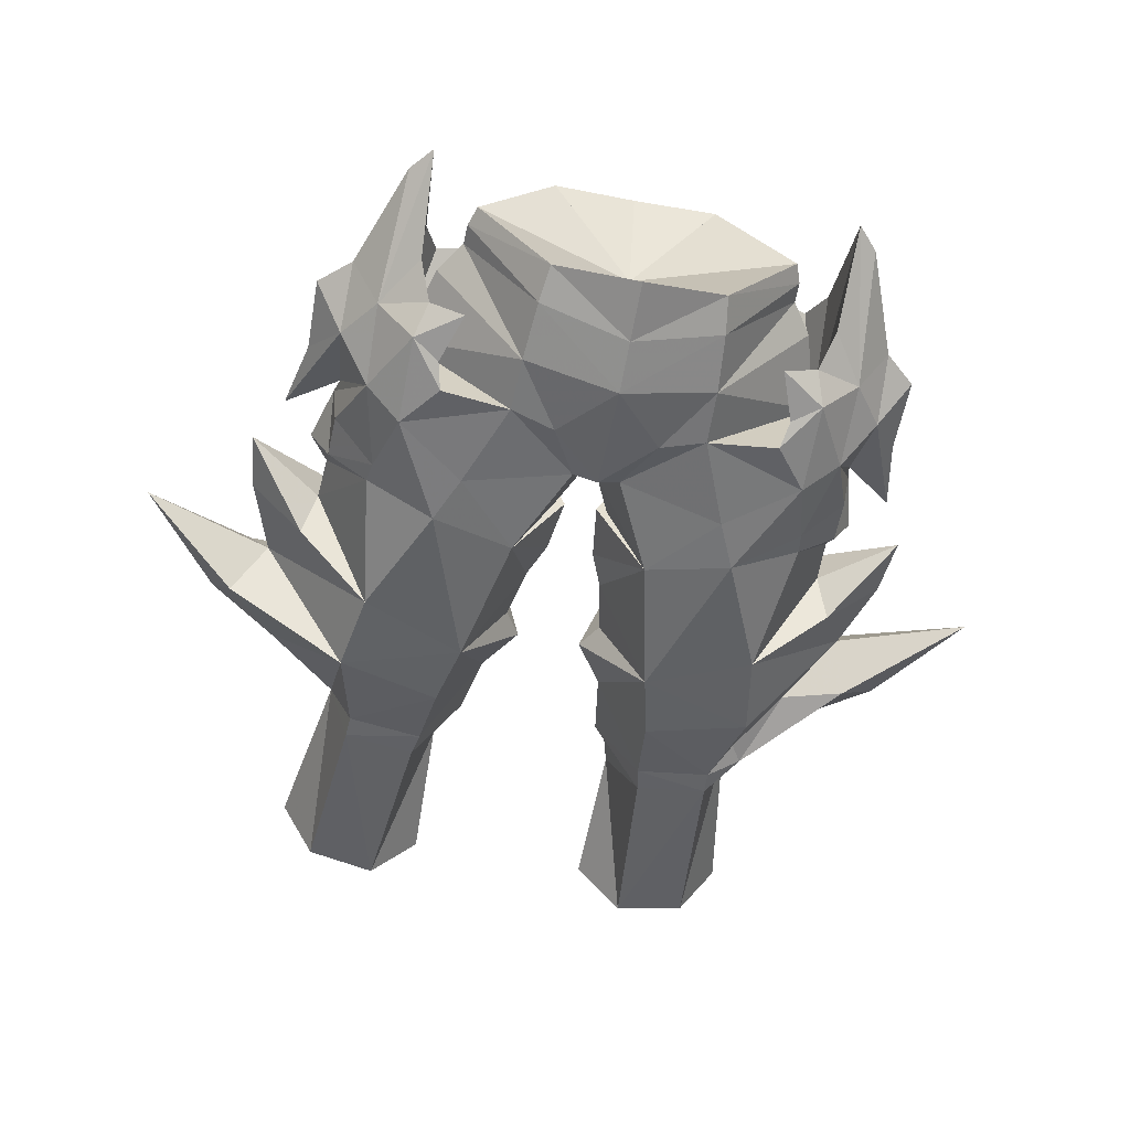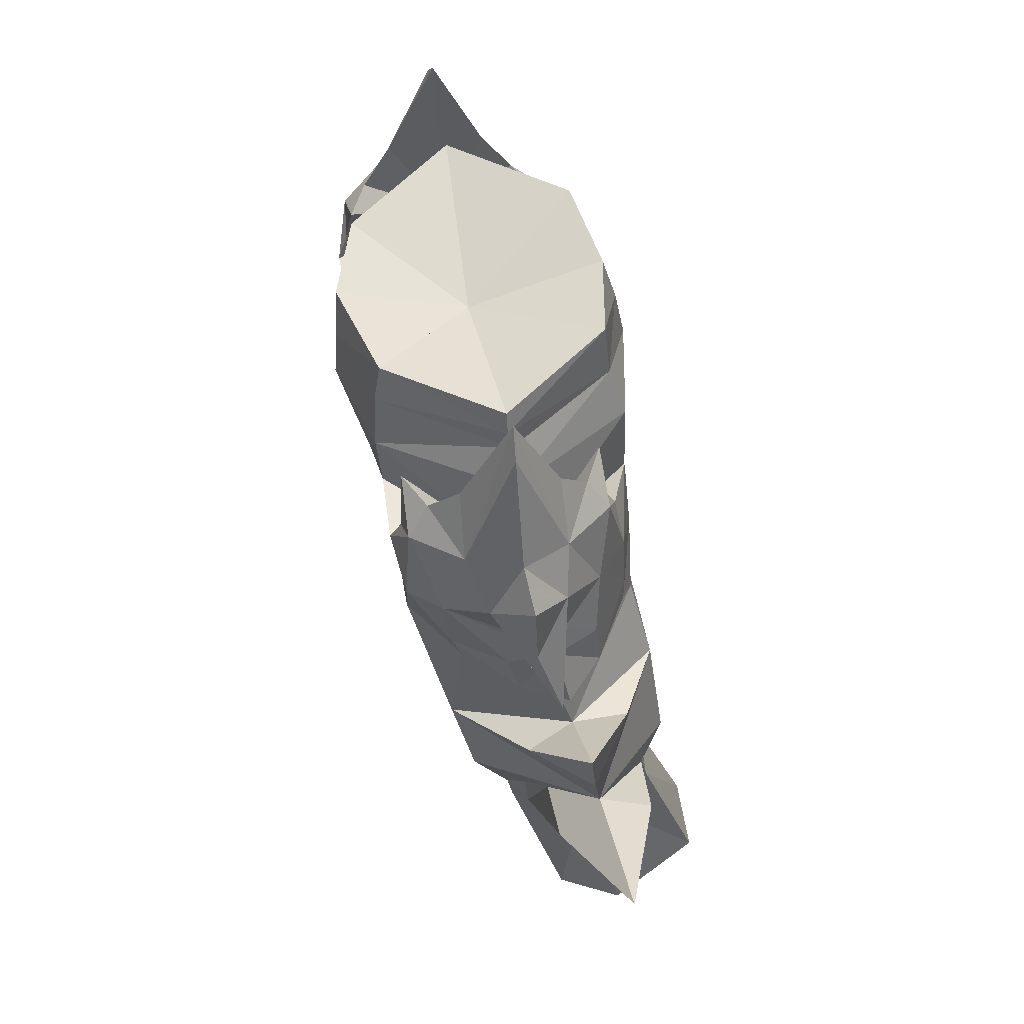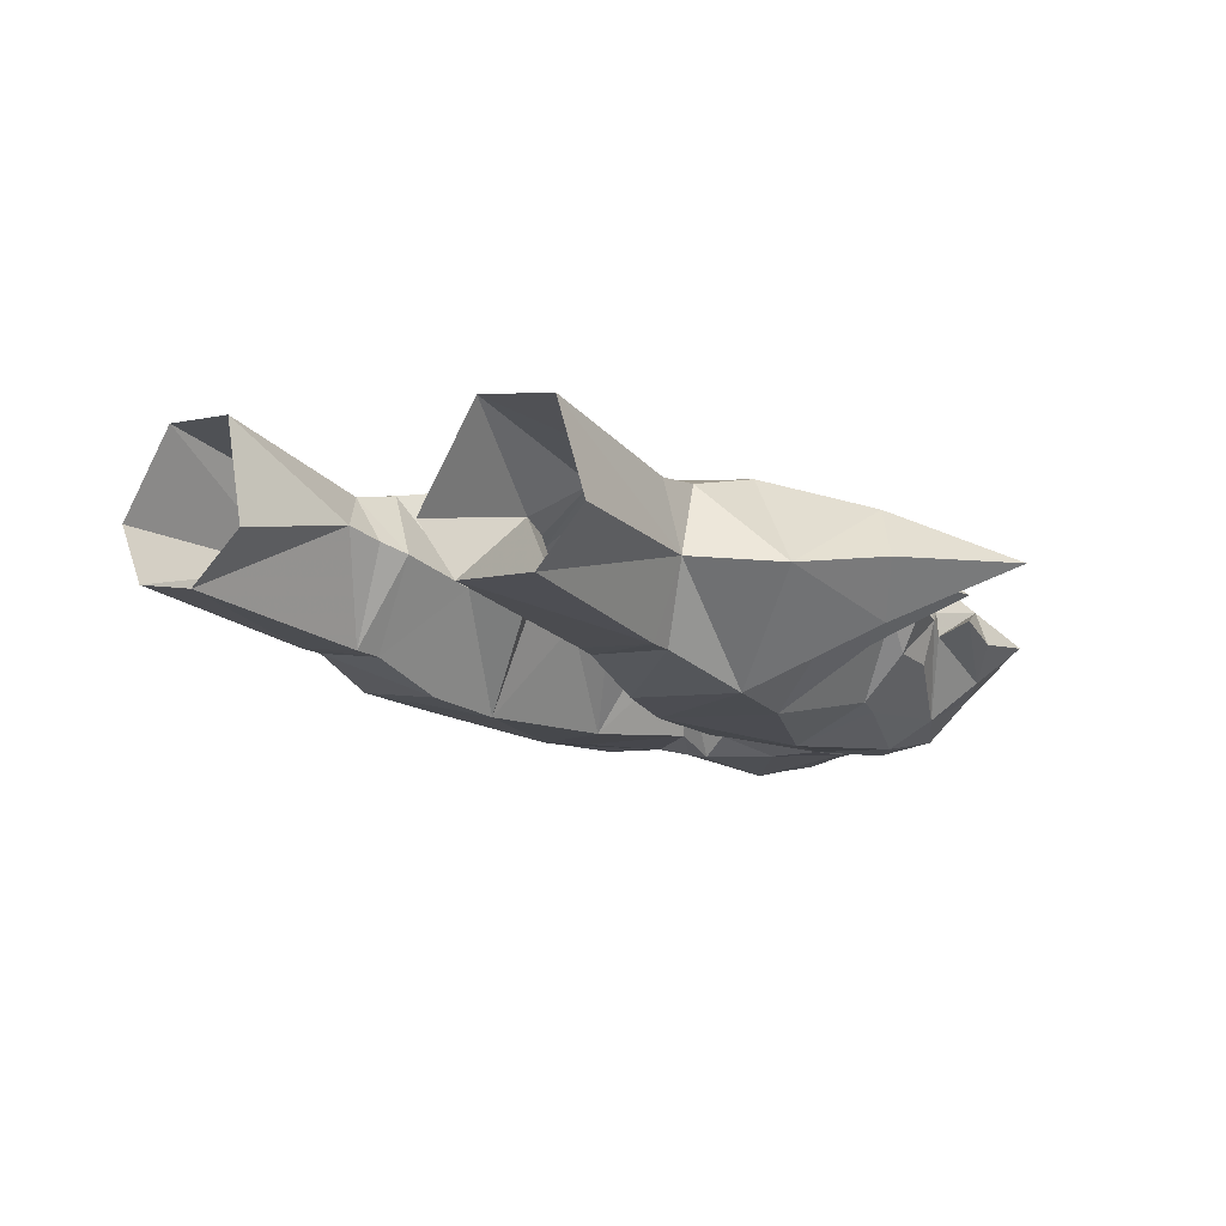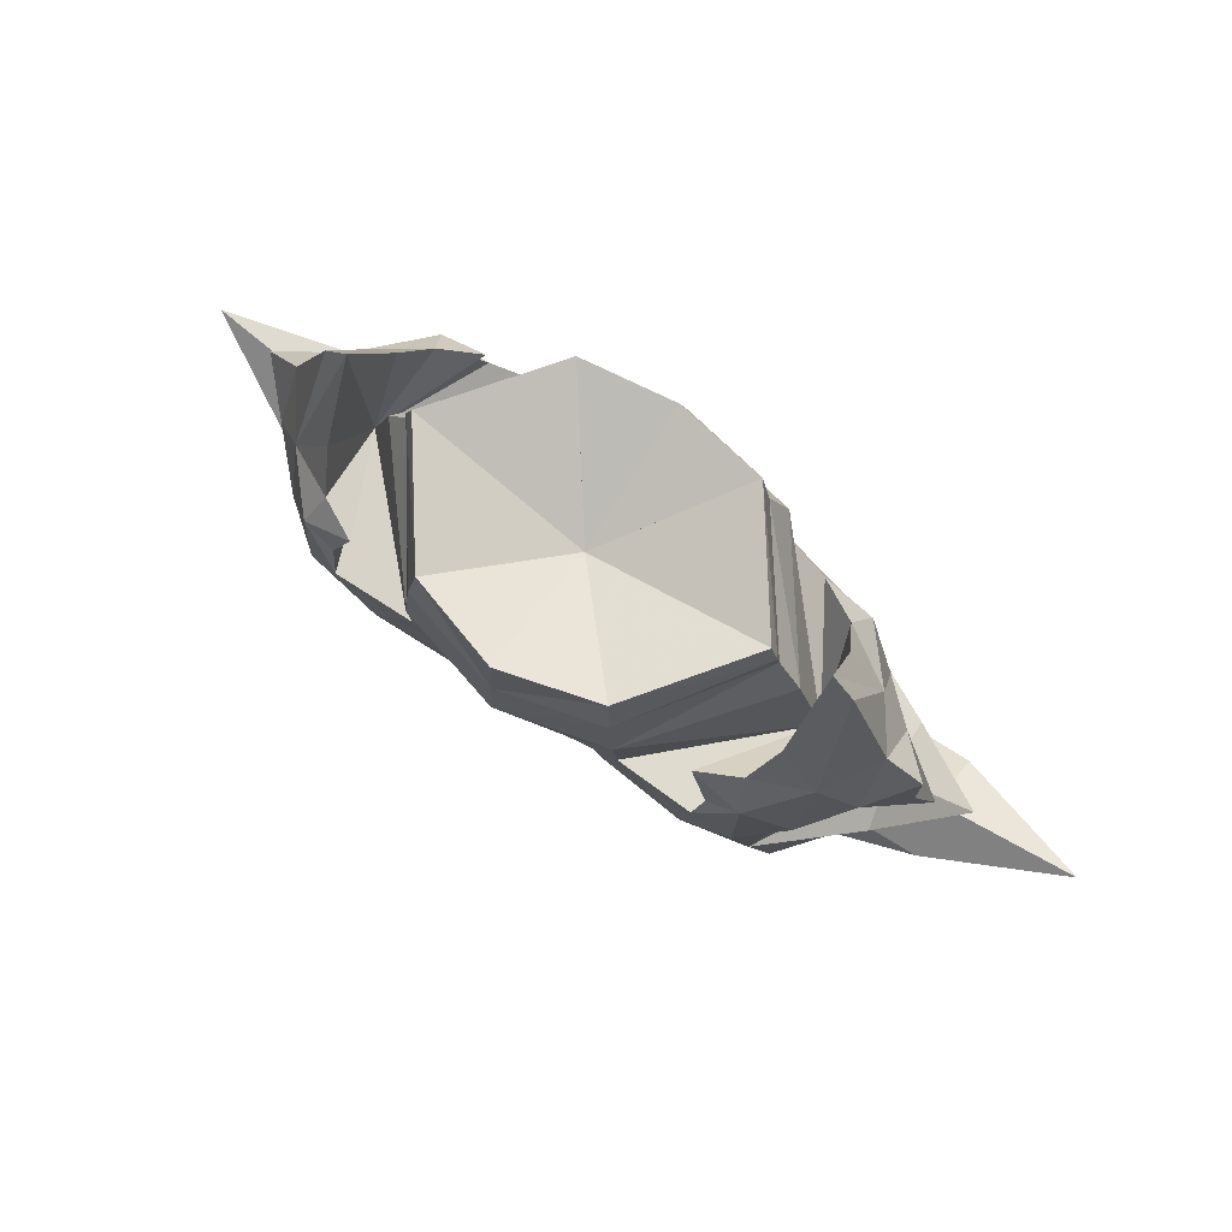
<metadata>
{"format":"obj","ext":"obj","renderer":"f3d","projection":"perspective","resolution":1024,"background":"white","views":[{"elev":-61.6,"azim":-10.6,"up":"+Y"},{"elev":55.8,"azim":79.7,"up":"+Z"},{"elev":-1.8,"azim":-145.9,"up":"+Y"},{"elev":76.5,"azim":34.4,"up":"+Z"}]}
</metadata>
<code>
g robber_trousers_male_52730
v 11.55 -1.195 44.67
v 11.48 -1.665 46.68
v 9.536 -3.651 45.73
v 9.688 -3.247 44.75
v 11.76 0.2451 47.14
v 12.49 0.7364 44.55
v 11.53 -0.4302 47.99
v 10.33 -4.059 49.62
v 7.237 -5.664 50.68
v 8.728 -5.312 48.75
v 8.728 -5.091 52.62
v 7.508 -5.236 51.8
v 11.07 2.226 45.17
v 8.713 3.693 45.76
v 8.496 3.751 46.81
v 10.96 2.055 47.23
v 7.237 3.473 50.68
v 7.508 3.045 51.8
v 8.728 2.9 52.62
v 8.184 3.693 49.17
v 9.495 -2.845 35.04
v 8.864 -3.693 38.9
v 4.207 -3.89 37.19
v 4.892 -3.041 34.08
v 8.618 -1.194 31.07
v 5.238 -1.37 30.78
v 5.556 5.371 32.3
v 4.876 5.669 34.79
v 9.527 5.62 35.94
v 9.198 4.875 32.69
v 0.9692 -4.803 47.44
v -0.06428 -5.754 47.71
v -0.06428 -1.248 46.01
v 0.2769 -1.288 45.95
v 3.659 -5.29 56.94
v -0.06428 -6.423 57.32
v -0.06428 -6.568 54.69
v 3.89 -5.578 55.31
v 8.391 5.15 40.53
v 3.316 5.462 38.37
v 3.049 4.573 42.79
v 7.036 4.442 43.88
v 2.194 3.595 45.89
v 2.725 3.783 44.74
v 1.144 -0.8803 43.96
v 0.2769 -1.288 45.95
v 11.76 1.045 41.37
v 11.61 0.4636 43.54
v 9.688 -3.247 44.75
v 3.564 3.618 57.23
v 3.849 3.794 54.88
v -0.06428 4.849 54.69
v -0.06428 4.25 56.96
v 9.287 7.798 22.72
v 8.963 5.328 30.18
v 9.726 2.332 30.31
v 11.11 3.837 21.97
v 6.285 1.126 20.81
v 9.439 1.364 21.24
v 8.686 -0.9977 29.98
v 5.456 -1.114 29.66
v 5.81 5.188 30.01
v 4.334 3.858 27.82
v 4.177 3.435 21.22
v -0.06428 -6.736 52.41
v 4.098 -5.7 52.72
v 8.169 -0.7933 54.07
v 7.22 -0.735 55.44
v 4.358 4.425 52.72
v 6.579 -5.12 44.37
v 5.669 -5.227 46.45
v 10.42 -3.161 53.05
v 10.03 -1.095 58.48
v 9.129 -1.029 59.48
v 8.904 -3.055 55.34
v 10.42 0.9242 53.05
v 8.904 0.864 55.34
v 6.579 -5.12 44.37
v 2.912 -4.672 43.34
v 2.777 1.5 33.63
v 3.296 2.775 30.31
v 2.777 1.5 33.63
v 3.296 2.775 30.31
v 1.409 0.9246 35.86
v 5.669 -5.227 46.45
v 1.409 0.9246 35.86
v 5.968 7.921 22.47
v 4.177 3.435 21.22
v 4.334 3.858 27.82
v 1.004 -0.2833 41.39
v 0.6667 -0.8096 43.98
v 3.659 -5.29 56.94
v 6.902 -0.8814 57.23
v -0.06428 -1.204 55.23
v -0.06428 -1.204 55.24
v 3.564 3.618 57.23
v -0.06428 -1.204 55.24
v -11.68 -1.195 44.67
v -9.817 -3.247 44.75
v -9.665 -3.651 45.73
v -11.61 -1.665 46.68
v -11.89 0.2451 47.14
v -12.62 0.7364 44.55
v -10.45 -4.059 49.62
v -11.66 -0.4302 47.99
v -7.366 -5.664 50.68
v -7.636 -5.236 51.8
v -8.857 -5.091 52.62
v -8.857 -5.312 48.75
v -11.2 2.226 45.17
v -11.09 2.055 47.23
v -8.624 3.751 46.81
v -8.842 3.693 45.76
v -7.366 3.473 50.68
v -8.312 3.693 49.17
v -8.857 2.9 52.62
v -7.636 3.045 51.8
v -9.624 -2.845 35.04
v -5.021 -3.041 34.08
v -4.336 -3.89 37.19
v -8.993 -3.693 38.9
v -8.746 -1.194 31.07
v -5.366 -1.37 30.78
v -5.886 5.385 32.29
v -8.966 5.231 32.53
v -9.656 5.619 35.94
v -5.005 5.669 34.79
v -1.098 -4.803 47.44
v -0.4054 -1.288 45.95
v -3.787 -5.29 56.94
v -4.018 -5.578 55.31
v -8.52 5.15 40.53
v -7.165 4.442 43.88
v -3.177 4.573 42.79
v -3.445 5.462 38.37
v -2.322 3.595 45.89
v -0.4054 -1.288 45.95
v -1.273 -0.8803 43.96
v -2.853 3.783 44.74
v -11.89 1.045 41.37
v -11.74 0.4636 43.54
v -9.817 -3.247 44.75
v -3.693 3.618 57.23
v -3.977 3.794 54.88
v -9.415 7.798 22.72
v -11.23 3.837 21.97
v -9.854 2.332 30.31
v -9.091 5.328 30.18
v -6.414 1.126 20.81
v -5.584 -1.114 29.66
v -8.814 -0.9977 29.98
v -9.567 1.364 21.24
v -5.939 5.188 30.01
v -4.306 3.435 21.22
v -4.463 3.858 27.82
v -4.226 -5.7 52.72
v -7.348 -0.735 55.44
v -8.297 -0.7933 54.07
v -4.486 4.425 52.72
v -13.09 2.109 32.98
v -6.708 -5.12 44.37
v -5.798 -5.227 46.45
v -10.55 -3.161 53.05
v -9.032 -3.055 55.34
v -9.257 -1.029 59.48
v -10.16 -1.095 58.48
v -10.55 0.9242 53.05
v -9.032 0.864 55.34
v -3.04 -4.672 43.34
v -6.708 -5.12 44.37
v -2.906 1.5 33.63
v -3.425 2.775 30.31
v -3.425 2.775 30.31
v -2.906 1.5 33.63
v -1.538 0.9246 35.86
v -5.798 -5.227 46.45
v -1.538 0.9246 35.86
v -6.096 7.921 22.47
v -4.463 3.858 27.82
v -4.306 3.435 21.22
v -0.7952 -0.8096 43.98
v -1.133 -0.2833 41.39
v -3.787 -5.29 56.94
v -0.06428 -1.204 55.23
v -7.031 -0.8814 57.23
v -3.693 3.618 57.23
v 11.43 0.109 35.24
v 9.56 -0.5774 32.53
v 10.08 -0.4878 31.67
v 14.21 0.1167 35.97
v 11.8 -2.426 51.11
v 13.78 0.162 46.26
v 11.7 0.6637 51.23
v -11.93 -2.426 51.11
v -13.97 0.1664 46.26
v -11.83 0.6638 51.23
v 11.61 0.4636 43.54
v 2.155 0.6636 37.1
v 2.155 0.6636 37.1
v 16.1 2.326 35.1
v 12.94 2.386 33
v 13.9 4.217 36.7
v 11.76 -1.095 53.92
v 13.17 -0.892 52.65
v 13.13 -0.7722 49.48
v 8.295 -4.237 53.94
v 6.739 -5.019 53.96
v 4.169 -5.515 50.3
v 10.11 2.307 49.86
v 11.3 0.6188 48.25
v 4.919 4.75 45.62
v 4.619 4.556 48.43
v 6.739 2.829 53.96
v 8.295 2.046 53.94
v 4.563 4.463 49.39
v 8.904 -3.055 55.34
v 9.129 -1.029 59.48
v 9.172 -0.6663 50.54
v 8.295 -4.237 53.94
v 6.739 -5.019 53.96
v 7.508 -5.236 51.8
v 7.237 -5.664 50.68
v 4.169 -5.515 50.3
v 8.904 0.864 55.34
v 8.295 2.046 53.94
v 6.739 2.829 53.96
v 7.508 3.045 51.8
v 7.237 3.473 50.68
v 4.563 4.463 49.39
v 7.199 -0.8887 56.38
v 6.902 -0.8814 57.23
v 19.62 2.143 39.53
v 9.172 -0.6663 50.54
v -0.06428 5.144 48.18
v 4.619 4.556 48.43
v 4.919 4.75 45.62
v 2.191 -5.731 49.79
v -0.06428 -1.248 46.01
v 4.169 -5.515 50.3
v 4.563 4.463 49.39
v -0.06428 5.267 52.3
v 8.713 3.693 45.76
v 1.144 -0.8803 43.96
v 3.954 3.261 29.3
v 3.954 3.261 29.3
v -0.06428 -6.423 57.32
v -0.06428 4.25 56.96
v 13.71 1.937 37.76
v 12.27 -0.922 40.45
v 11.69 3.432 41.24
v 14.79 1.423 41.13
v 12.27 -0.922 40.45
v 15.1 1.161 43.74
v 10.81 4.484 35.01
v 15.1 1.161 43.74
v 1.67 0.09084 39.64
v 1.67 0.09084 39.64
v 0.6667 -0.8096 43.98
v 1.004 -0.2833 41.39
v -11.74 0.4636 43.54
v -2.283 0.6635 37.1
v -2.283 0.6635 37.1
v -16.23 2.326 35.1
v -15.25 -0.152 36.44
v -14.84 4.257 36.88
v -11.88 -1.095 53.92
v -13.3 -0.892 52.65
v -13.26 -0.7722 49.48
v -6.868 -5.019 53.96
v -8.424 -4.237 53.94
v -4.298 -5.515 50.3
v -10.24 2.307 49.86
v -11.42 0.6188 48.25
v -4.748 4.556 48.43
v -5.048 4.75 45.62
v -8.424 2.046 53.94
v -6.868 2.829 53.96
v -4.692 4.463 49.39
v -9.032 -3.055 55.34
v -9.301 -0.6663 50.54
v -9.257 -1.029 59.48
v -8.424 -4.237 53.94
v -6.868 -5.019 53.96
v -7.636 -5.236 51.8
v -7.366 -5.664 50.68
v -4.298 -5.515 50.3
v -9.032 0.864 55.34
v -8.424 2.046 53.94
v -6.868 2.829 53.96
v -7.636 3.045 51.8
v -7.366 3.473 50.68
v -4.692 4.463 49.39
v -7.031 -0.8814 57.23
v -7.328 -0.8887 56.38
v -19.74 2.143 39.53
v -9.301 -0.6663 50.54
v -4.748 4.556 48.43
v -5.048 4.75 45.62
v -2.32 -5.731 49.79
v -4.298 -5.515 50.3
v -4.692 4.463 49.39
v -8.842 3.693 45.76
v -1.273 -0.8803 43.96
v -4.082 3.261 29.3
v -4.082 3.261 29.3
v -13.84 1.937 37.76
v -12.4 -0.922 40.45
v -14.92 1.423 41.13
v -11.82 3.432 41.24
v -12.4 -0.922 40.45
v -15.23 1.161 43.74
v -15.23 1.161 43.74
v -1.799 0.09083 39.64
v -1.799 0.09083 39.64
v -0.7952 -0.8096 43.98
v -1.133 -0.2833 41.39
f 1 2 3
f 3 4 1
f 5 2 1
f 1 6 5
f 5 7 8
f 8 2 5
f 9 10 11
f 11 12 9
f 13 14 15
f 15 16 13
f 5 6 13
f 13 16 5
f 17 18 19
f 19 20 17
f 21 22 23
f 23 24 21
f 25 21 24
f 24 26 25
f 27 28 29
f 29 30 27
f 31 32 33
f 33 34 31
f 35 36 37
f 37 38 35
f 39 40 41
f 41 42 39
f 43 44 45
f 45 46 43
f 47 39 42
f 42 48 47
f 47 48 49
f 49 22 47
f 50 51 52
f 52 53 50
f 54 55 56
f 56 57 54
f 58 59 60
f 60 61 58
f 27 30 55
f 55 62 27
f 60 25 26
f 26 61 60
f 59 57 56
f 56 60 59
f 58 61 63
f 63 64 58
f 38 37 65
f 65 66 38
f 66 67 68
f 68 38 66
f 67 69 51
f 51 68 67
f 29 28 40
f 40 39 29
f 70 3 10
f 10 71 70
f 72 73 74
f 74 75 72
f 3 2 8
f 8 10 3
f 76 77 74
f 74 73 76
f 23 22 78
f 78 79 23
f 80 28 27
f 27 81 80
f 26 24 82
f 82 83 26
f 82 24 23
f 23 84 82
f 79 78 85
f 85 31 79
f 40 28 80
f 80 86 40
f 55 54 87
f 87 62 55
f 87 88 89
f 89 62 87
f 44 41 90
f 90 91 44
f 92 93 94
f 94 95 92
f 94 93 96
f 96 97 94
f 98 99 100
f 100 101 98
f 102 103 98
f 98 101 102
f 102 101 104
f 104 105 102
f 106 107 108
f 108 109 106
f 110 111 112
f 112 113 110
f 102 111 110
f 110 103 102
f 114 115 116
f 116 117 114
f 118 119 120
f 120 121 118
f 122 123 119
f 119 118 122
f 124 125 126
f 126 127 124
f 128 129 33
f 33 32 128
f 130 131 37
f 37 36 130
f 132 133 134
f 134 135 132
f 136 137 138
f 138 139 136
f 140 141 133
f 133 132 140
f 140 121 142
f 142 141 140
f 143 53 52
f 52 144 143
f 145 146 147
f 147 148 145
f 149 150 151
f 151 152 149
f 124 153 148
f 148 125 124
f 151 150 123
f 123 122 151
f 152 151 147
f 147 146 152
f 149 154 155
f 155 150 149
f 131 156 65
f 65 37 131
f 156 131 157
f 157 158 156
f 158 157 144
f 144 159 158
f 126 132 135
f 135 127 126
f 160 126 125
f 125 147 160
f 161 162 109
f 109 100 161
f 163 164 165
f 165 166 163
f 100 109 104
f 104 101 100
f 167 166 165
f 165 168 167
f 120 169 170
f 170 121 120
f 171 172 124
f 124 127 171
f 123 173 174
f 174 119 123
f 174 175 120
f 120 119 174
f 169 128 176
f 176 170 169
f 135 177 171
f 171 127 135
f 148 153 178
f 178 145 148
f 178 153 179
f 179 180 178
f 139 181 182
f 182 134 139
f 183 95 184
f 184 185 183
f 184 97 186
f 186 185 184
f 187 188 189
f 189 190 187
f 191 7 192
f 7 193 192
f 194 105 104
f 105 195 196
f 4 197 1
f 13 197 14
f 40 86 198
f 199 84 23
f 200 190 201
f 201 202 200
f 11 8 72
f 203 73 72
f 204 203 191
f 8 191 72
f 72 191 203
f 191 205 204
f 197 6 1
f 10 8 11
f 4 3 70
f 11 206 207
f 10 9 208
f 75 206 72
f 72 206 11
f 11 207 12
f 10 208 71
f 209 193 210
f 19 76 209
f 20 211 212
f 15 211 20
f 203 76 73
f 204 193 203
f 209 76 193
f 15 20 209
f 76 203 193
f 193 204 205
f 209 16 15
f 197 13 6
f 20 19 209
f 209 210 16
f 5 16 210
f 5 210 7
f 14 211 15
f 19 213 214
f 20 215 17
f 77 76 214
f 76 19 214
f 19 18 213
f 20 212 215
f 191 192 205
f 193 205 192
f 216 217 218
f 219 216 218
f 220 219 218
f 221 220 218
f 222 221 218
f 223 222 218
f 224 225 218
f 225 226 218
f 226 227 218
f 227 228 218
f 228 229 218
f 35 230 231
f 200 202 232
f 50 231 230
f 67 66 233
f 43 234 235
f 236 43 235
f 65 32 237
f 233 69 67
f 66 65 237
f 31 237 32
f 234 46 238
f 66 237 239
f 25 189 188
f 232 190 200
f 31 239 237
f 31 34 79
f 69 240 241
f 78 22 49
f 42 242 48
f 79 34 243
f 234 43 46
f 61 244 63
f 56 55 30
f 81 27 62
f 81 62 245
f 61 26 83
f 246 92 95
f 96 247 97
f 35 38 230
f 50 230 51
f 241 51 69
f 241 52 51
f 230 38 68
f 51 230 68
f 233 66 239
f 41 236 42
f 44 43 236
f 241 240 234
f 234 240 235
f 248 249 22
f 248 250 251
f 22 252 47
f 232 248 190
f 29 39 248
f 251 250 253
f 201 189 56
f 21 248 22
f 202 248 232
f 190 248 187
f 29 248 254
f 42 236 242
f 233 240 69
f 85 239 31
f 252 251 255
f 250 47 253
f 252 255 47
f 250 39 47
f 248 251 249
f 248 39 250
f 61 83 244
f 62 89 245
f 30 29 254
f 23 256 199
f 198 257 40
f 236 41 44
f 258 259 79
f 79 243 258
f 91 45 44
f 79 259 256
f 257 41 40
f 257 90 41
f 256 23 79
f 217 224 218
f 99 98 260
f 110 113 260
f 135 261 177
f 262 120 175
f 263 160 264
f 160 263 265
f 108 163 104
f 266 163 166
f 267 194 266
f 104 163 194
f 163 266 194
f 194 267 268
f 260 98 103
f 109 108 104
f 99 161 100
f 108 269 270
f 109 271 106
f 164 163 270
f 163 108 270
f 108 107 269
f 109 162 271
f 272 273 196
f 116 272 167
f 115 274 275
f 112 115 275
f 266 166 167
f 267 266 196
f 272 196 167
f 112 272 115
f 167 196 266
f 196 268 267
f 272 112 111
f 260 103 110
f 115 272 116
f 272 111 273
f 102 273 111
f 102 105 273
f 113 112 275
f 116 276 277
f 115 114 278
f 168 276 167
f 167 276 116
f 116 277 117
f 115 278 274
f 194 268 195
f 196 195 268
f 279 280 281
f 282 280 279
f 283 280 282
f 284 280 283
f 285 280 284
f 286 280 285
f 287 280 288
f 288 280 289
f 289 280 290
f 290 280 291
f 291 280 292
f 130 293 294
f 263 295 265
f 143 294 293
f 158 296 156
f 136 297 234
f 298 297 136
f 65 299 32
f 296 158 159
f 156 299 65
f 128 32 299
f 234 238 137
f 156 300 299
f 118 147 122
f 295 263 264
f 128 299 300
f 128 169 129
f 159 241 301
f 170 142 121
f 133 141 302
f 169 303 129
f 234 137 136
f 150 155 304
f 147 125 148
f 172 153 124
f 172 305 153
f 150 173 123
f 151 122 147
f 246 95 183
f 186 97 247
f 130 294 131
f 143 144 294
f 241 159 144
f 241 144 52
f 294 157 131
f 144 157 294
f 296 300 156
f 134 133 298
f 139 298 136
f 241 234 301
f 234 297 301
f 306 121 307
f 306 308 309
f 121 140 310
f 295 264 306
f 126 306 132
f 308 311 309
f 160 147 118
f 118 121 306
f 265 295 306
f 264 118 306
f 126 265 306
f 133 302 298
f 296 159 301
f 176 128 300
f 310 312 308
f 309 311 140
f 310 140 312
f 309 140 132
f 306 307 308
f 306 309 132
f 150 304 173
f 153 305 179
f 264 160 118
f 160 265 126
f 120 262 313
f 261 135 314
f 298 139 134
f 315 169 316
f 169 315 303
f 181 139 138
f 169 313 316
f 314 135 134
f 314 134 182
f 313 169 120
f 281 280 287
f 248 21 187
f 187 21 188
f 188 21 25
f 25 60 189
f 60 56 189
f 248 202 254
f 254 201 30
f 30 201 56
f 201 190 189
f 254 202 201
f 191 8 7
f 7 210 193
f 194 195 105
f 196 273 105

</code>
